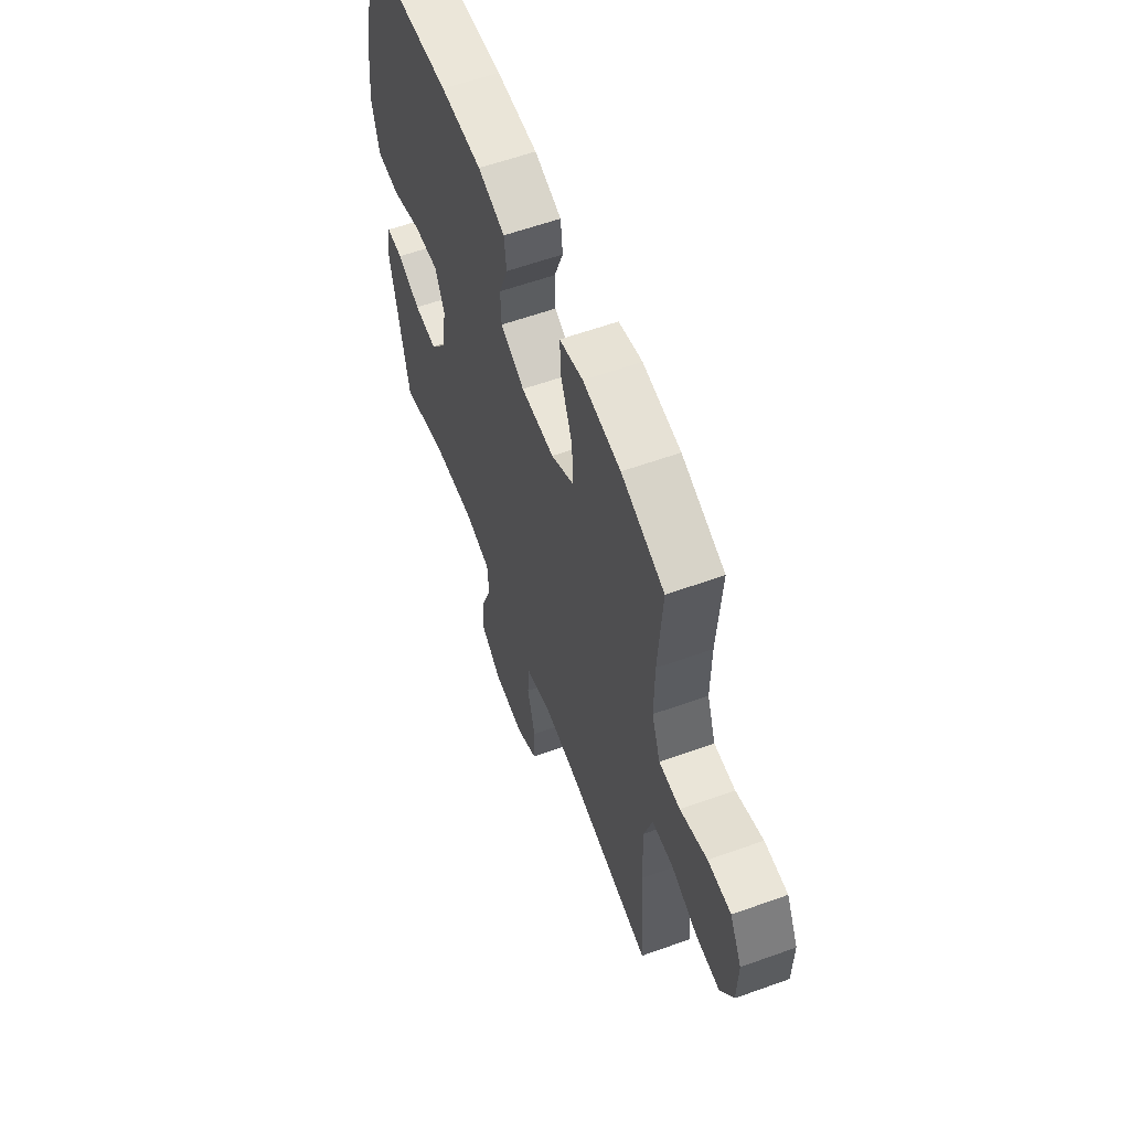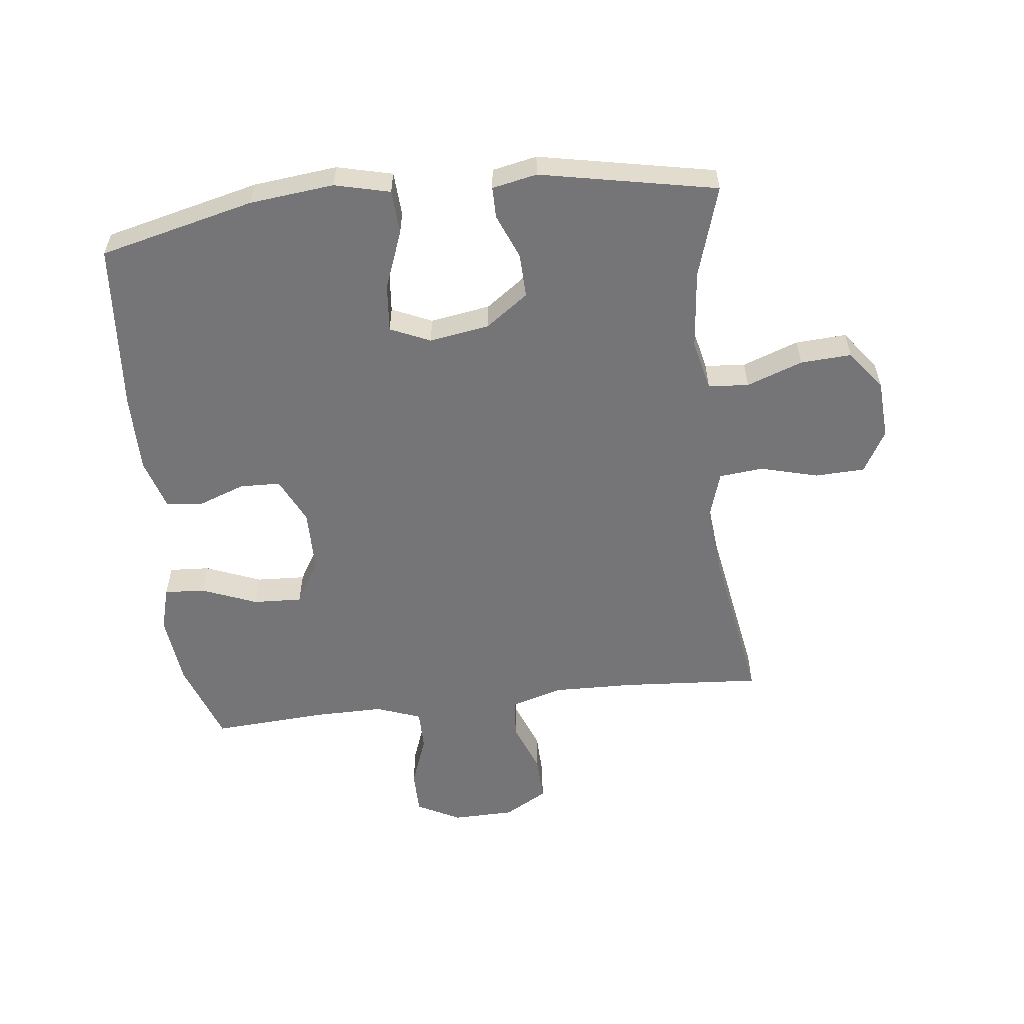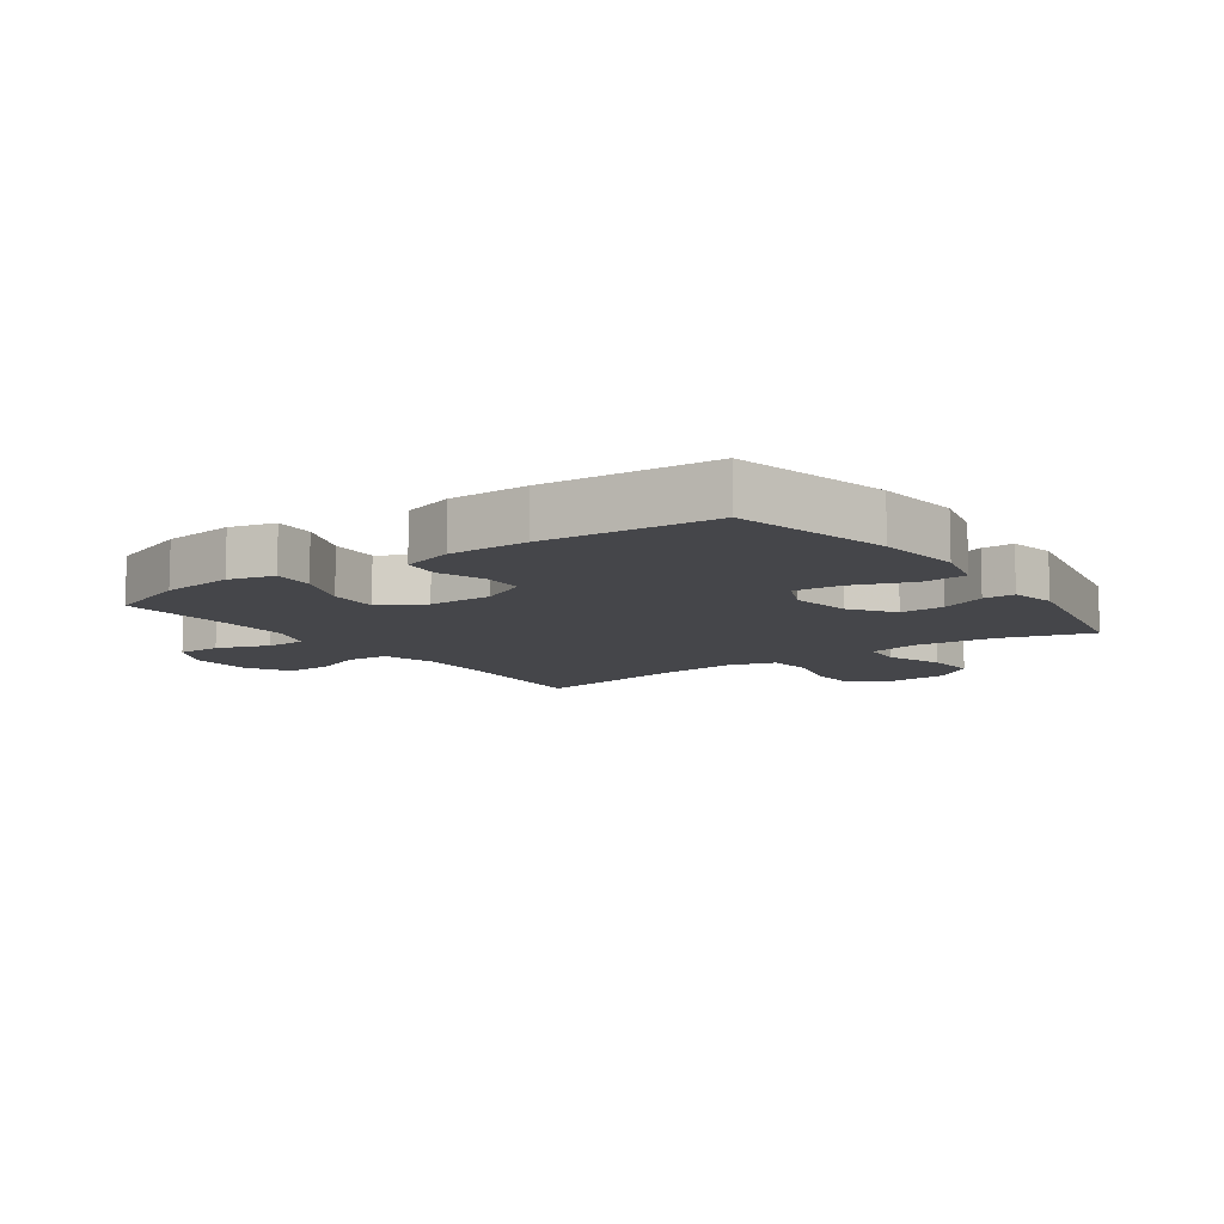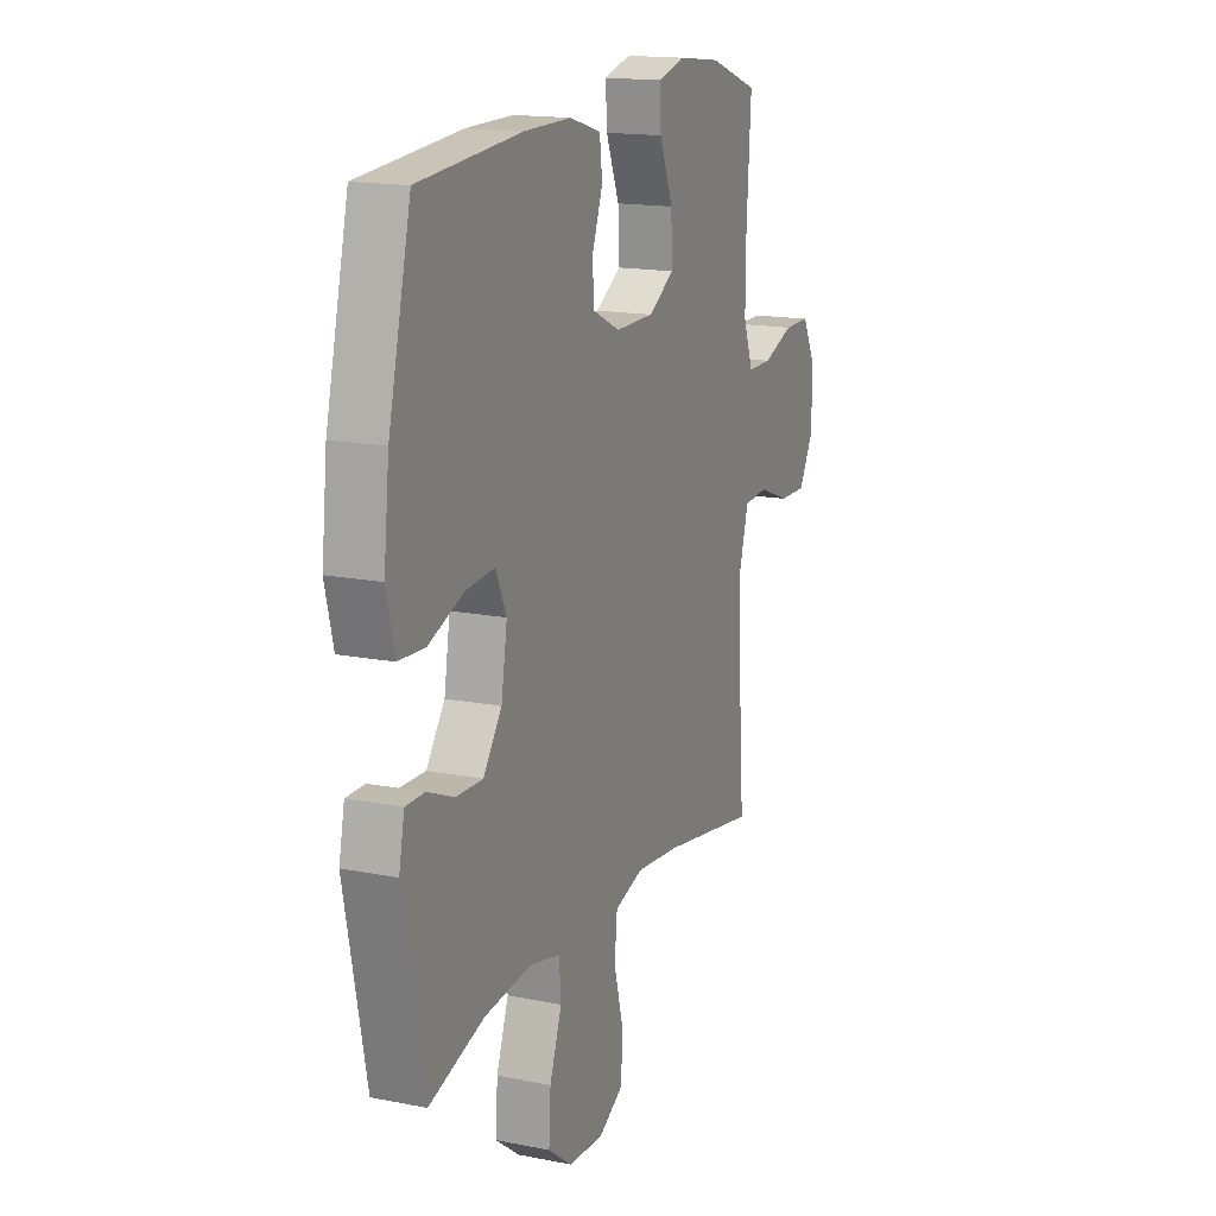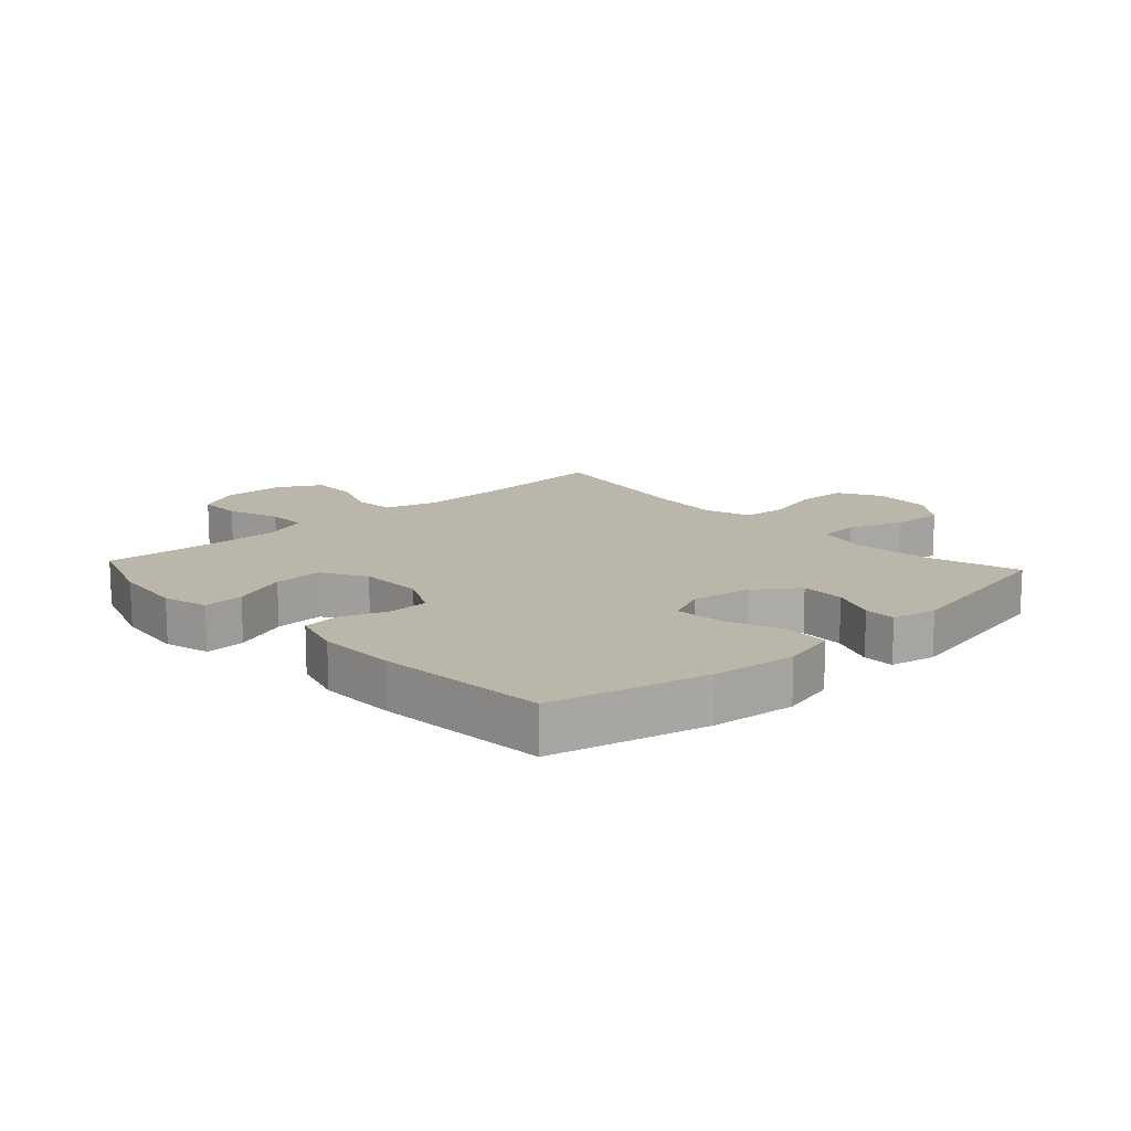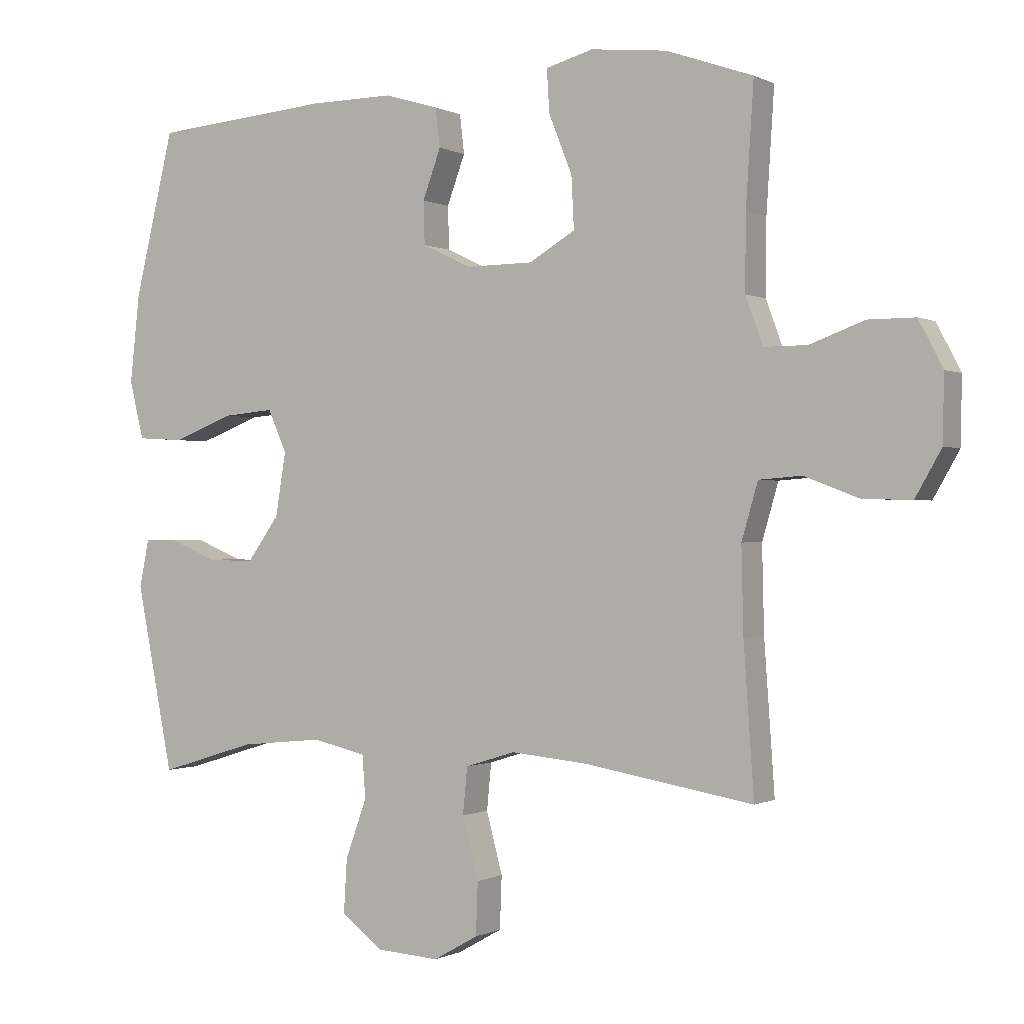
<metadata>
{"format":"obj","ext":"obj","renderer":"f3d","projection":"perspective","resolution":1024,"background":"white","views":[{"elev":59.5,"azim":-110.3,"up":"+Z"},{"elev":-56.6,"azim":96.6,"up":"+Y"},{"elev":-9.9,"azim":35.6,"up":"+Y"},{"elev":15.9,"azim":112.4,"up":"+Z"},{"elev":14.1,"azim":47.3,"up":"+Y"},{"elev":-0.4,"azim":-150.4,"up":"+Z"}]}
</metadata>
<code>
v 0.5 0.07 -0.5
v 0.351 0.07 -0.454
v 0.222 0.07 -0.441
v 0.139 0.07 -0.46
v 0.134 0.07 -0.526
v 0.167 0.07 -0.617
v 0.172 0.07 -0.7
v 0.107 0.07 -0.749
v 0.011 0.07 -0.755
v -0.058 0.07 -0.716
v -0.061 0.07 -0.635
v -0.036 0.07 -0.541
v -0.043 0.07 -0.469
v -0.12 0.07 -0.445
v -0.238 0.07 -0.456
v -0.5 0.07 -0.5
v -0.484 0.07 -0.272
v -0.481 0.07 -0.141
v -0.506 0.07 -0.055
v -0.572 0.07 -0.05
v -0.656 0.07 -0.082
v -0.731 0.07 -0.084
v -0.771 0.07 -0.014
v -0.773 0.07 0.087
v -0.736 0.07 0.158
v -0.664 0.07 0.158
v -0.58 0.07 0.127
v -0.514 0.07 0.127
v -0.487 0.07 0.2
v -0.488 0.07 0.315
v -0.5 0.07 0.5
v -0.366 0.07 0.547
v -0.249 0.07 0.56
v -0.176 0.07 0.54
v -0.18 0.07 0.474
v -0.216 0.07 0.384
v -0.22 0.07 0.304
v -0.149 0.07 0.262
v -0.045 0.07 0.261
v 0.03 0.07 0.297
v 0.032 0.07 0.363
v 0.004 0.07 0.439
v 0.011 0.07 0.499
v 0.095 0.07 0.524
v 0.223 0.07 0.523
v 0.5 0.07 0.5
v 0.561 0.07 0.248
v 0.576 0.07 0.111
v 0.554 0.07 0.021
v 0.482 0.07 0.017
v 0.387 0.07 0.053
v 0.309 0.07 0.06
v 0.28 0.07 -0.005
v 0.296 0.07 -0.103
v 0.346 0.07 -0.172
v 0.418 0.07 -0.17
v 0.491 0.07 -0.14
v 0.542 0.07 -0.14
v 0.557 0.07 -0.213
v 0.5 0 -0.5
v 0.351 0 -0.454
v 0.222 0 -0.441
v 0.139 0 -0.46
v 0.134 0 -0.526
v 0.167 0 -0.617
v 0.172 0 -0.7
v 0.107 0 -0.749
v 0.011 0 -0.755
v -0.058 0 -0.716
v -0.061 0 -0.635
v -0.036 0 -0.541
v -0.043 0 -0.469
v -0.12 0 -0.445
v -0.238 0 -0.456
v -0.5 0 -0.5
v -0.484 0 -0.272
v -0.481 0 -0.141
v -0.506 0 -0.055
v -0.572 0 -0.05
v -0.656 0 -0.082
v -0.731 0 -0.084
v -0.771 0 -0.014
v -0.773 0 0.087
v -0.736 0 0.158
v -0.664 0 0.158
v -0.58 0 0.127
v -0.514 0 0.127
v -0.487 0 0.2
v -0.488 0 0.315
v -0.5 0 0.5
v -0.366 0 0.547
v -0.249 0 0.56
v -0.176 0 0.54
v -0.18 0 0.474
v -0.216 0 0.384
v -0.22 0 0.304
v -0.149 0 0.262
v -0.045 0 0.261
v 0.03 0 0.297
v 0.032 0 0.363
v 0.004 0 0.439
v 0.011 0 0.499
v 0.095 0 0.524
v 0.223 0 0.523
v 0.5 0 0.5
v 0.561 0 0.248
v 0.576 0 0.111
v 0.554 0 0.021
v 0.482 0 0.017
v 0.387 0 0.053
v 0.309 0 0.06
v 0.28 0 -0.005
v 0.296 0 -0.103
v 0.346 0 -0.172
v 0.418 0 -0.17
v 0.491 0 -0.14
v 0.542 0 -0.14
v 0.557 0 -0.213
f 56 57 58 59
f 55 56 59 1
f 54 55 1 2
f 53 54 2 3
f 48 49 50 51
f 48 51 52
f 47 48 52
f 46 47 52
f 45 46 52 53
f 41 42 43 44
f 40 41 44 45
f 33 34 35 36
f 33 36 37
f 30 31 32 33
f 29 30 33 37
f 28 29 37 38
f 24 25 26 27
f 24 27 28
f 23 24 28
f 20 21 22 23
f 19 20 23 28
f 18 19 28 38
f 15 16 17
f 14 15 17 18
f 13 14 18 38
f 9 10 11 12
f 9 12 13
f 5 6 7 8
f 4 5 8 9
f 45 53 3 4
f 40 45 4 9
f 39 40 9 13
f 13 38 39
f 118 117 116 115
f 60 118 115 114
f 61 60 114 113
f 62 61 113 112
f 110 109 108 107
f 111 110 107
f 111 107 106
f 111 106 105
f 112 111 105 104
f 103 102 101 100
f 104 103 100 99
f 95 94 93 92
f 96 95 92
f 92 91 90 89
f 96 92 89 88
f 97 96 88 87
f 86 85 84 83
f 87 86 83
f 87 83 82
f 82 81 80 79
f 87 82 79 78
f 97 87 78 77
f 76 75 74
f 77 76 74 73
f 97 77 73 72
f 71 70 69 68
f 72 71 68
f 67 66 65 64
f 68 67 64 63
f 63 62 112 104
f 68 63 104 99
f 72 68 99 98
f 98 97 72
f 1 60 61 2
f 2 61 62 3
f 3 62 63 4
f 4 63 64 5
f 5 64 65 6
f 6 65 66 7
f 7 66 67 8
f 8 67 68 9
f 9 68 69 10
f 10 69 70 11
f 11 70 71 12
f 12 71 72 13
f 13 72 73 14
f 14 73 74 15
f 15 74 75 16
f 16 75 76 17
f 17 76 77 18
f 18 77 78 19
f 19 78 79 20
f 20 79 80 21
f 21 80 81 22
f 22 81 82 23
f 23 82 83 24
f 24 83 84 25
f 25 84 85 26
f 26 85 86 27
f 27 86 87 28
f 28 87 88 29
f 29 88 89 30
f 30 89 90 31
f 31 90 91 32
f 32 91 92 33
f 33 92 93 34
f 34 93 94 35
f 35 94 95 36
f 36 95 96 37
f 37 96 97 38
f 38 97 98 39
f 39 98 99 40
f 40 99 100 41
f 41 100 101 42
f 42 101 102 43
f 43 102 103 44
f 44 103 104 45
f 45 104 105 46
f 46 105 106 47
f 47 106 107 48
f 48 107 108 49
f 49 108 109 50
f 50 109 110 51
f 51 110 111 52
f 52 111 112 53
f 53 112 113 54
f 54 113 114 55
f 55 114 115 56
f 56 115 116 57
f 57 116 117 58
f 58 117 118 59
f 59 118 60 1

</code>
